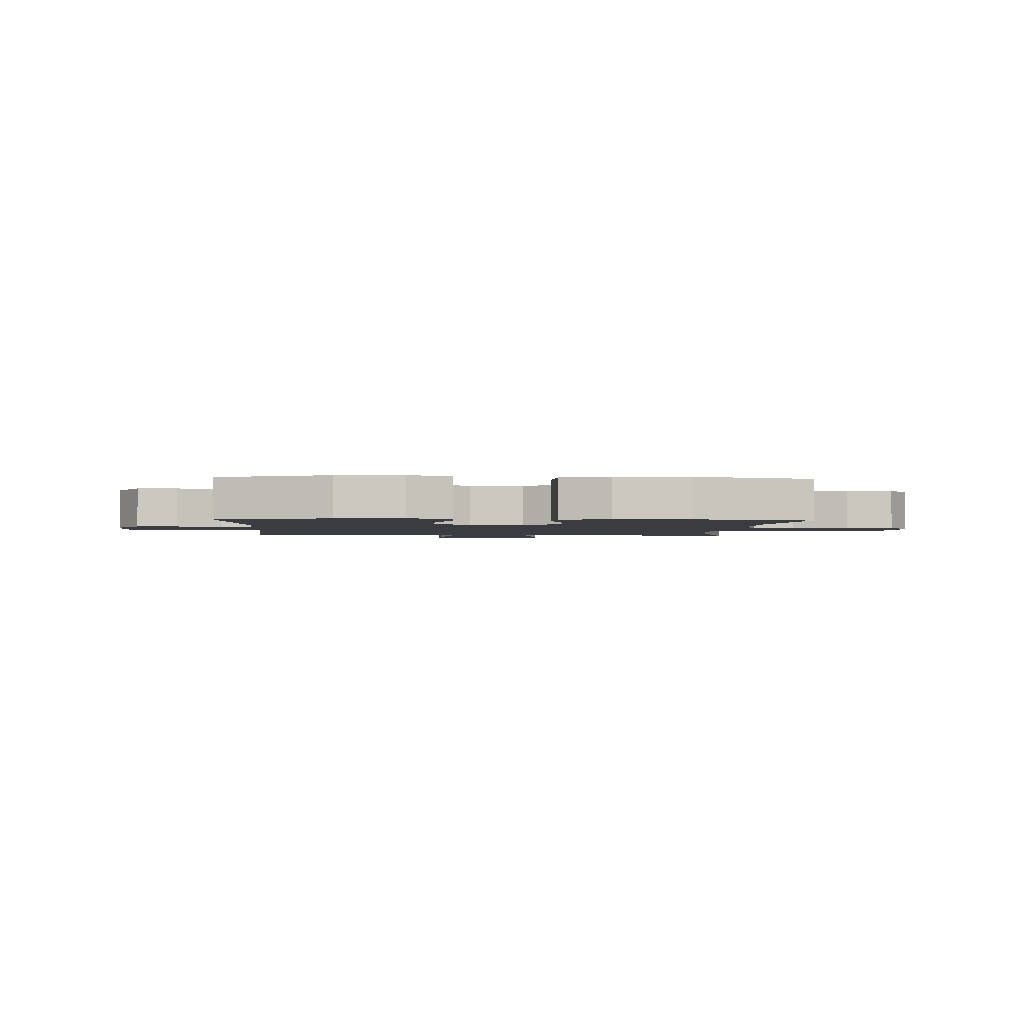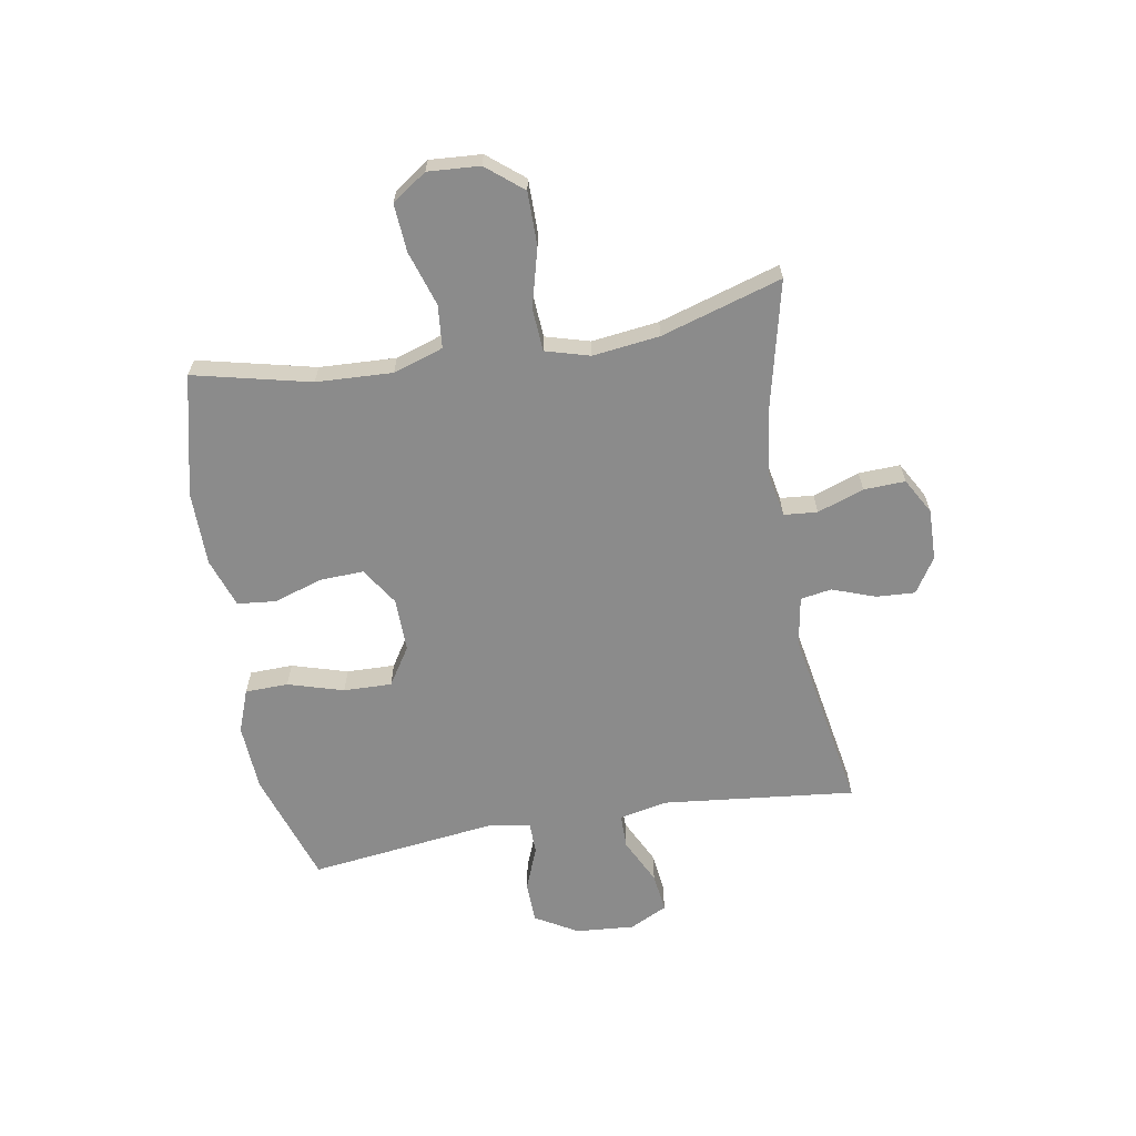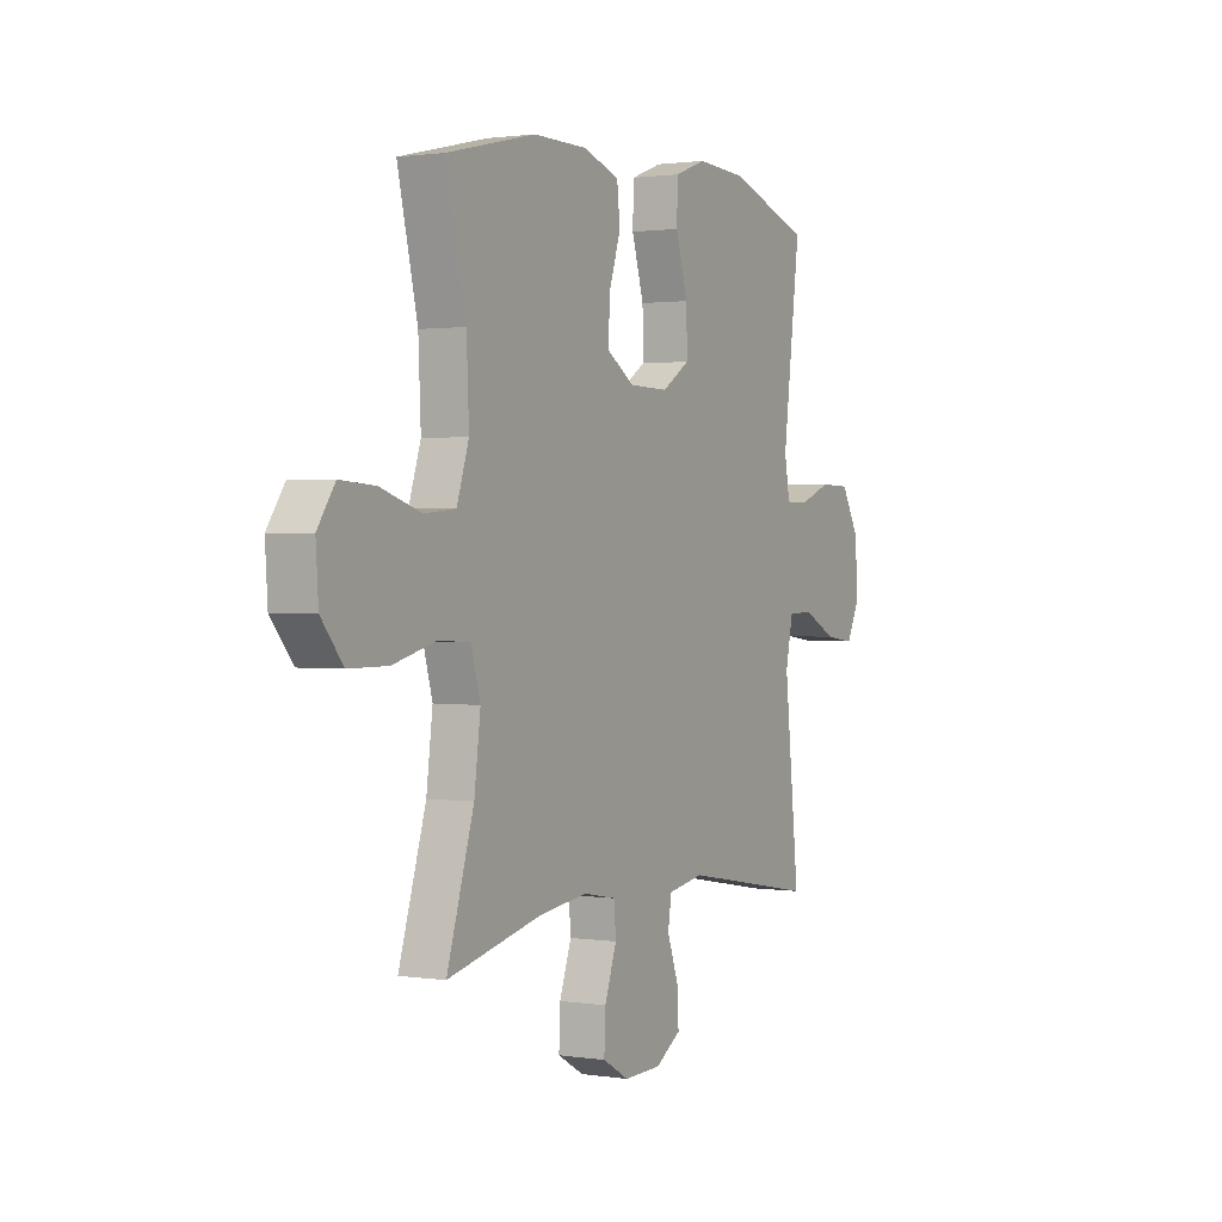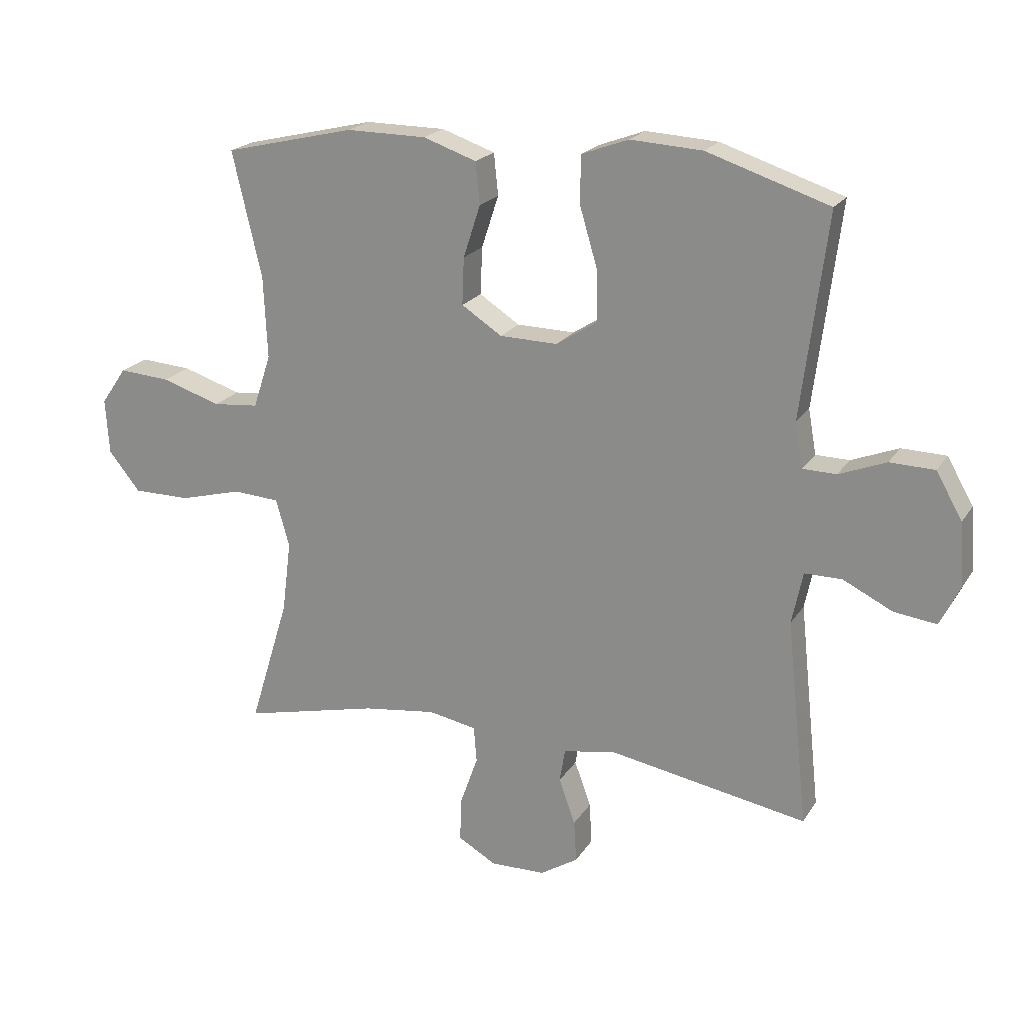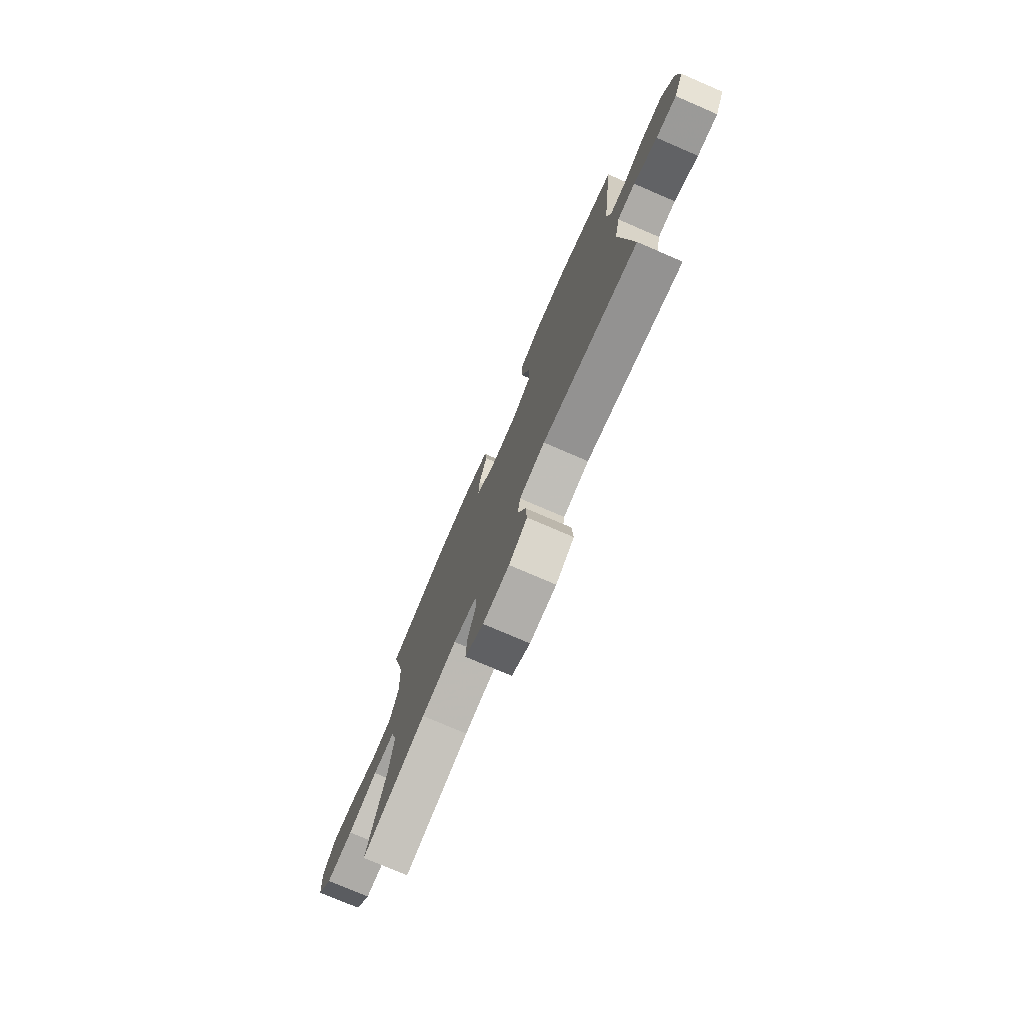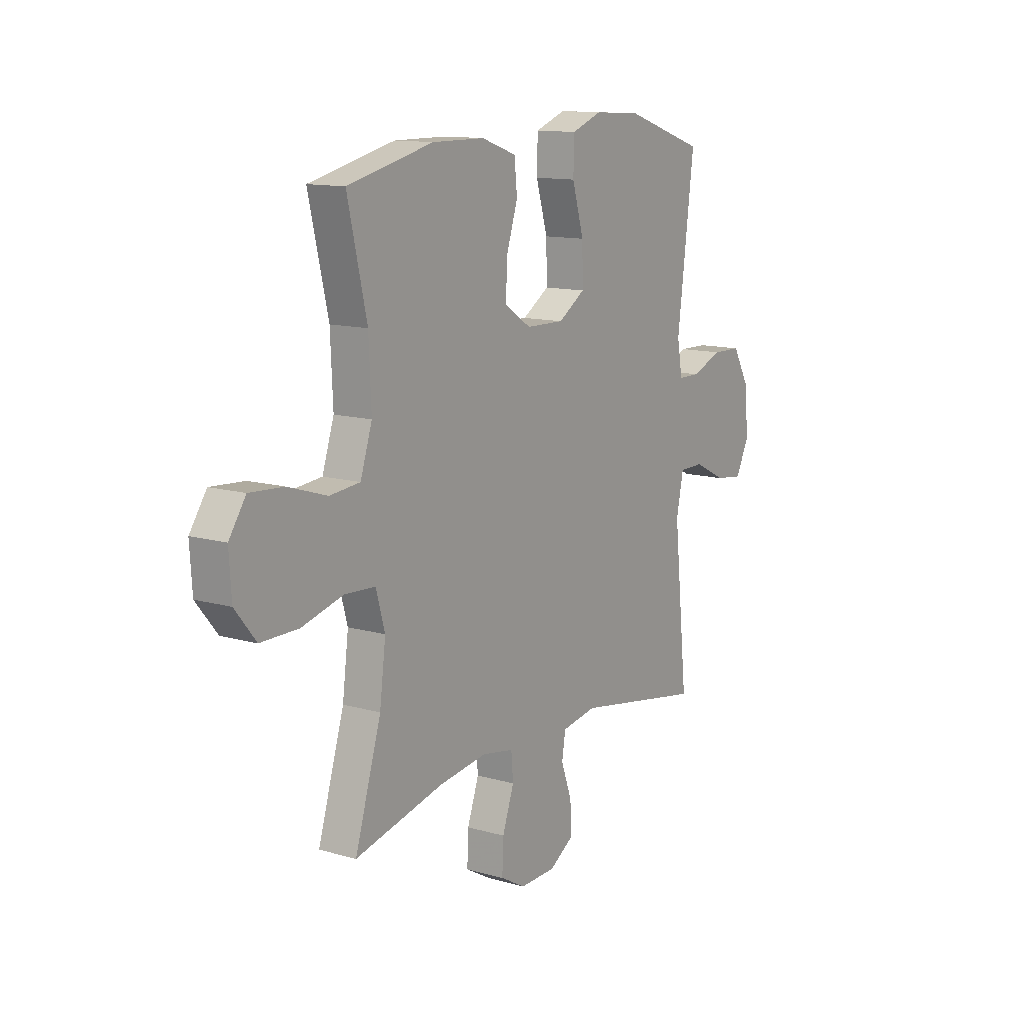
<metadata>
{"format":"obj","ext":"obj","renderer":"f3d","projection":"perspective","resolution":1024,"background":"white","views":[{"elev":-2.2,"azim":-3.0,"up":"+Y"},{"elev":-63.9,"azim":99.7,"up":"+Y"},{"elev":1.3,"azim":118.9,"up":"+Z"},{"elev":20.6,"azim":-156.5,"up":"+Z"},{"elev":-76.4,"azim":-113.3,"up":"+Z"},{"elev":12.7,"azim":123.4,"up":"+Z"}]}
</metadata>
<code>
v 0.5 0.07 0.5
v 0.452 0.07 0.294
v 0.446 0.07 0.16
v 0.475 0.07 0.072
v 0.55 0.07 0.065
v 0.647 0.07 0.096
v 0.731 0.07 0.102
v 0.773 0.07 0.041
v 0.767 0.07 -0.05
v 0.715 0.07 -0.114
v 0.621 0.07 -0.114
v 0.518 0.07 -0.087
v 0.442 0.07 -0.092
v 0.42 0.07 -0.17
v 0.435 0.07 -0.288
v 0.5 0.07 -0.5
v 0.277 0.07 -0.448
v 0.157 0.07 -0.432
v 0.078 0.07 -0.447
v 0.073 0.07 -0.506
v 0.102 0.07 -0.588
v 0.105 0.07 -0.661
v 0.042 0.07 -0.697
v -0.048 0.07 -0.695
v -0.11 0.07 -0.656
v -0.106 0.07 -0.587
v -0.079 0.07 -0.512
v -0.088 0.07 -0.457
v -0.175 0.07 -0.442
v -0.5 0.07 -0.5
v -0.464 0.07 -0.161
v -0.482 0.07 -0.075
v -0.543 0.07 -0.075
v -0.624 0.07 -0.115
v -0.694 0.07 -0.124
v -0.727 0.07 -0.057
v -0.719 0.07 0.046
v -0.676 0.07 0.121
v -0.603 0.07 0.123
v -0.526 0.07 0.093
v -0.471 0.07 0.094
v -0.458 0.07 0.167
v -0.5 0.07 0.5
v -0.3 0.07 0.566
v -0.182 0.07 0.573
v -0.106 0.07 0.545
v -0.104 0.07 0.469
v -0.133 0.07 0.371
v -0.135 0.07 0.286
v -0.068 0.07 0.243
v 0.027 0.07 0.245
v 0.093 0.07 0.288
v 0.09 0.07 0.365
v 0.062 0.07 0.451
v 0.069 0.07 0.519
v 0.156 0.07 0.549
v 0.287 0.07 0.55
v 0.5 0 0.5
v 0.452 0 0.294
v 0.446 0 0.16
v 0.475 0 0.072
v 0.55 0 0.065
v 0.647 0 0.096
v 0.731 0 0.102
v 0.773 0 0.041
v 0.767 0 -0.05
v 0.715 0 -0.114
v 0.621 0 -0.114
v 0.518 0 -0.087
v 0.442 0 -0.092
v 0.42 0 -0.17
v 0.435 0 -0.288
v 0.5 0 -0.5
v 0.277 0 -0.448
v 0.157 0 -0.432
v 0.078 0 -0.447
v 0.073 0 -0.506
v 0.102 0 -0.588
v 0.105 0 -0.661
v 0.042 0 -0.697
v -0.048 0 -0.695
v -0.11 0 -0.656
v -0.106 0 -0.587
v -0.079 0 -0.512
v -0.088 0 -0.457
v -0.175 0 -0.442
v -0.5 0 -0.5
v -0.464 0 -0.161
v -0.482 0 -0.075
v -0.543 0 -0.075
v -0.624 0 -0.115
v -0.694 0 -0.124
v -0.727 0 -0.057
v -0.719 0 0.046
v -0.676 0 0.121
v -0.603 0 0.123
v -0.526 0 0.093
v -0.471 0 0.094
v -0.458 0 0.167
v -0.5 0 0.5
v -0.3 0 0.566
v -0.182 0 0.573
v -0.106 0 0.545
v -0.104 0 0.469
v -0.133 0 0.371
v -0.135 0 0.286
v -0.068 0 0.243
v 0.027 0 0.245
v 0.093 0 0.288
v 0.09 0 0.365
v 0.062 0 0.451
v 0.069 0 0.519
v 0.156 0 0.549
v 0.287 0 0.55
f 57 1 2
f 56 57 2
f 55 56 2
f 54 55 2
f 53 54 2
f 52 53 2 3
f 51 52 3 4
f 50 51 4
f 46 47 48
f 45 46 48
f 44 45 48
f 43 44 48
f 42 43 48
f 41 42 48 49
f 38 39 40
f 37 38 40
f 36 37 40
f 35 36 40
f 34 35 40
f 33 34 40
f 32 33 40 41
f 41 49 50
f 32 41 50
f 31 32 50
f 25 26 27
f 24 25 27
f 23 24 27
f 22 23 27
f 21 22 27
f 20 21 27
f 19 20 27 28
f 18 19 28 29
f 15 16 17
f 14 15 17 18
f 13 14 18 29
f 10 11 12
f 9 10 12
f 8 9 12
f 7 8 12
f 6 7 12
f 5 6 12
f 4 5 12 13
f 30 31 50
f 29 30 50
f 13 29 50
f 4 13 50
f 59 58 114
f 59 114 113
f 59 113 112
f 59 112 111
f 59 111 110
f 60 59 110 109
f 61 60 109 108
f 61 108 107
f 105 104 103
f 105 103 102
f 105 102 101
f 105 101 100
f 105 100 99
f 106 105 99 98
f 97 96 95
f 97 95 94
f 97 94 93
f 97 93 92
f 97 92 91
f 97 91 90
f 98 97 90 89
f 107 106 98
f 107 98 89
f 107 89 88
f 84 83 82
f 84 82 81
f 84 81 80
f 84 80 79
f 84 79 78
f 84 78 77
f 85 84 77 76
f 86 85 76 75
f 74 73 72
f 75 74 72 71
f 86 75 71 70
f 69 68 67
f 69 67 66
f 69 66 65
f 69 65 64
f 69 64 63
f 69 63 62
f 70 69 62 61
f 107 88 87
f 107 87 86
f 107 86 70
f 107 70 61
f 1 58 59 2
f 2 59 60 3
f 3 60 61 4
f 4 61 62 5
f 5 62 63 6
f 6 63 64 7
f 7 64 65 8
f 8 65 66 9
f 9 66 67 10
f 10 67 68 11
f 11 68 69 12
f 12 69 70 13
f 13 70 71 14
f 14 71 72 15
f 15 72 73 16
f 16 73 74 17
f 17 74 75 18
f 18 75 76 19
f 19 76 77 20
f 20 77 78 21
f 21 78 79 22
f 22 79 80 23
f 23 80 81 24
f 24 81 82 25
f 25 82 83 26
f 26 83 84 27
f 27 84 85 28
f 28 85 86 29
f 29 86 87 30
f 30 87 88 31
f 31 88 89 32
f 32 89 90 33
f 33 90 91 34
f 34 91 92 35
f 35 92 93 36
f 36 93 94 37
f 37 94 95 38
f 38 95 96 39
f 39 96 97 40
f 40 97 98 41
f 41 98 99 42
f 42 99 100 43
f 43 100 101 44
f 44 101 102 45
f 45 102 103 46
f 46 103 104 47
f 47 104 105 48
f 48 105 106 49
f 49 106 107 50
f 50 107 108 51
f 51 108 109 52
f 52 109 110 53
f 53 110 111 54
f 54 111 112 55
f 55 112 113 56
f 56 113 114 57
f 57 114 58 1

</code>
